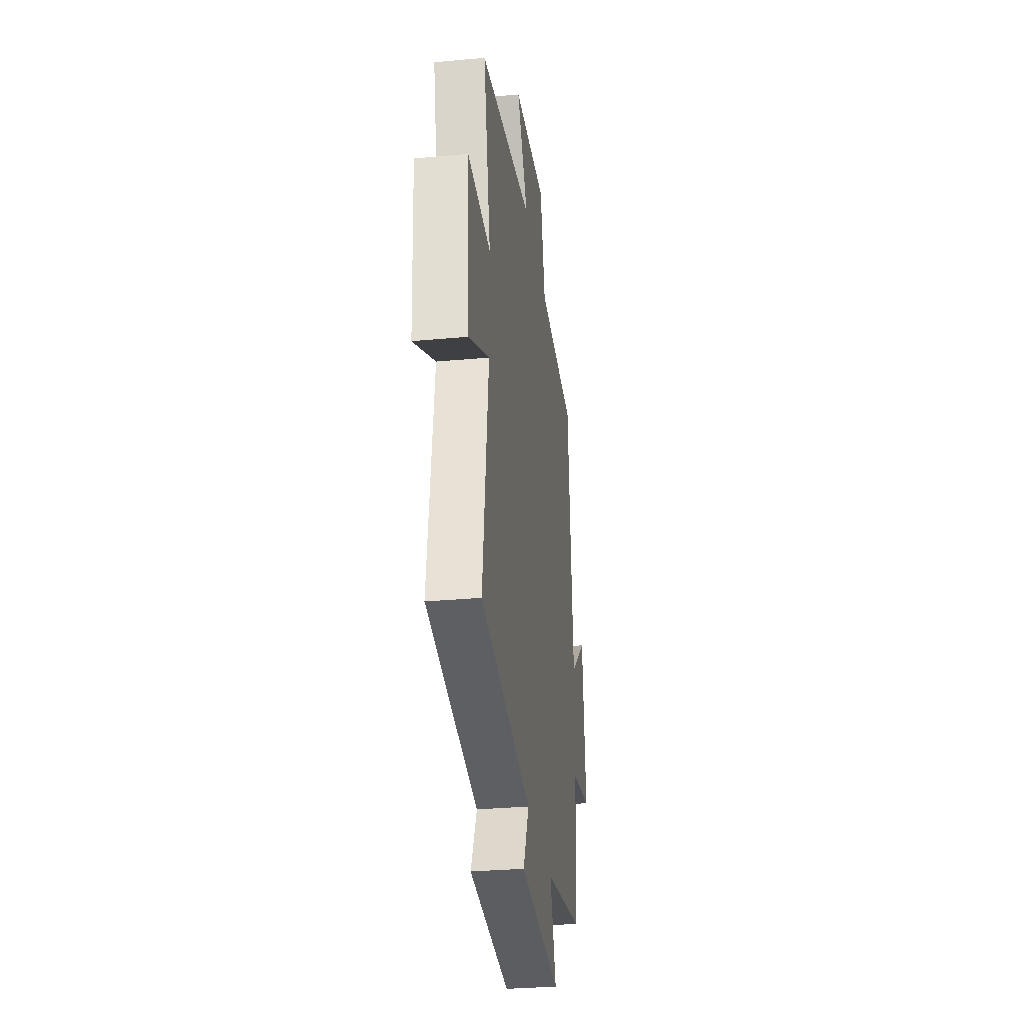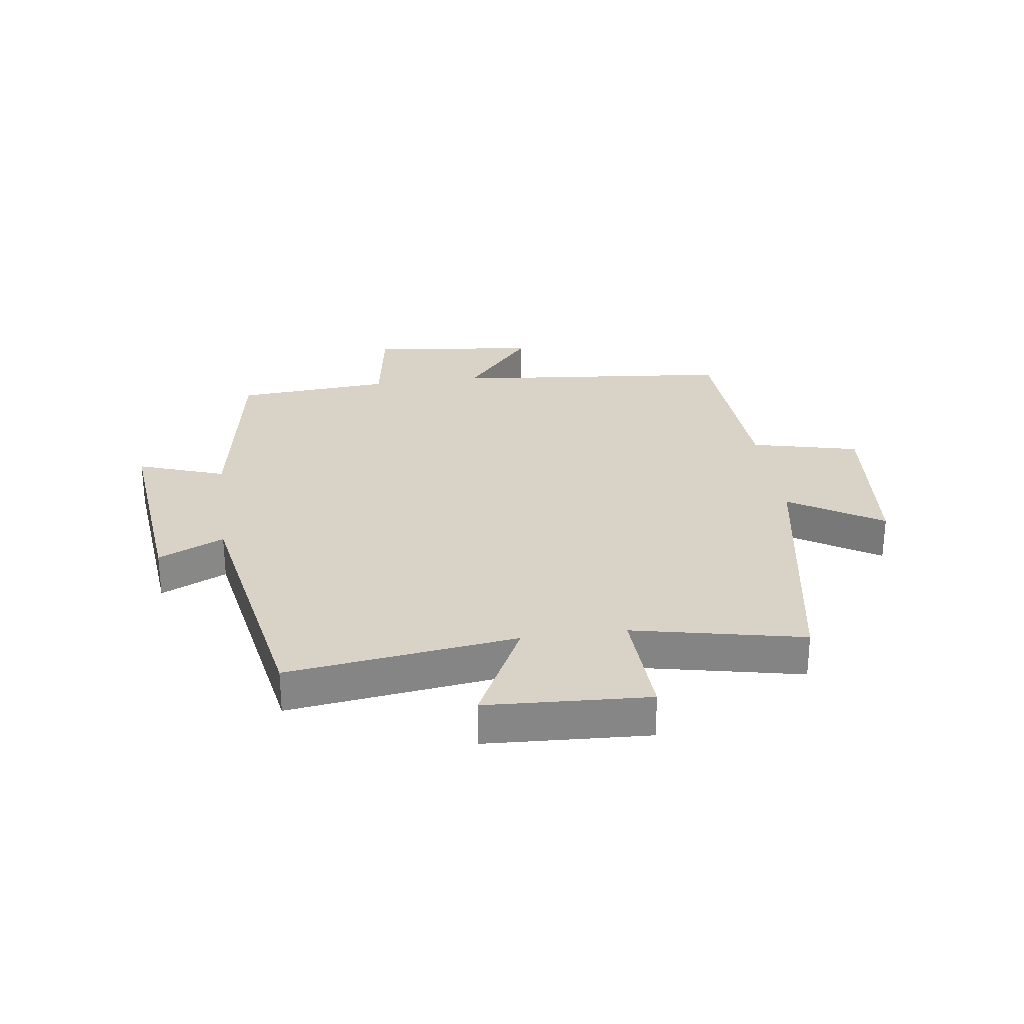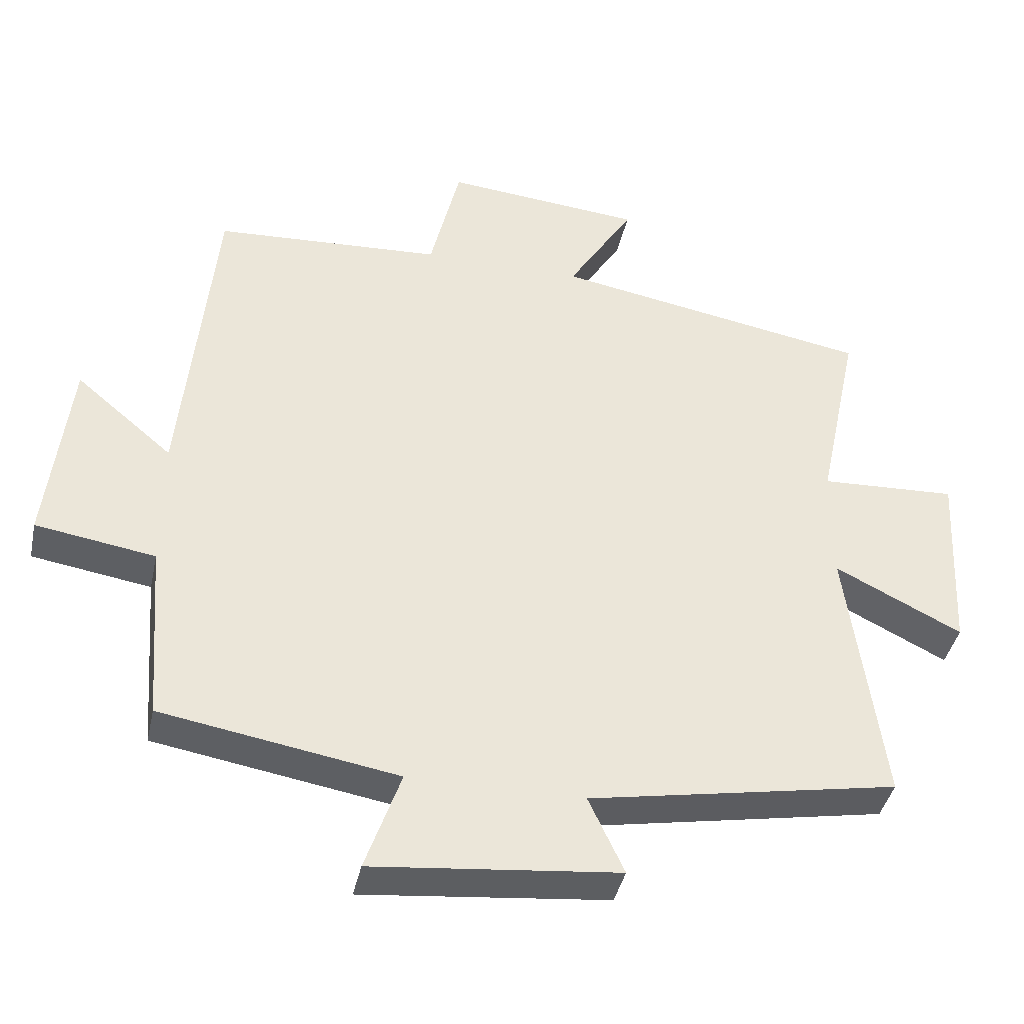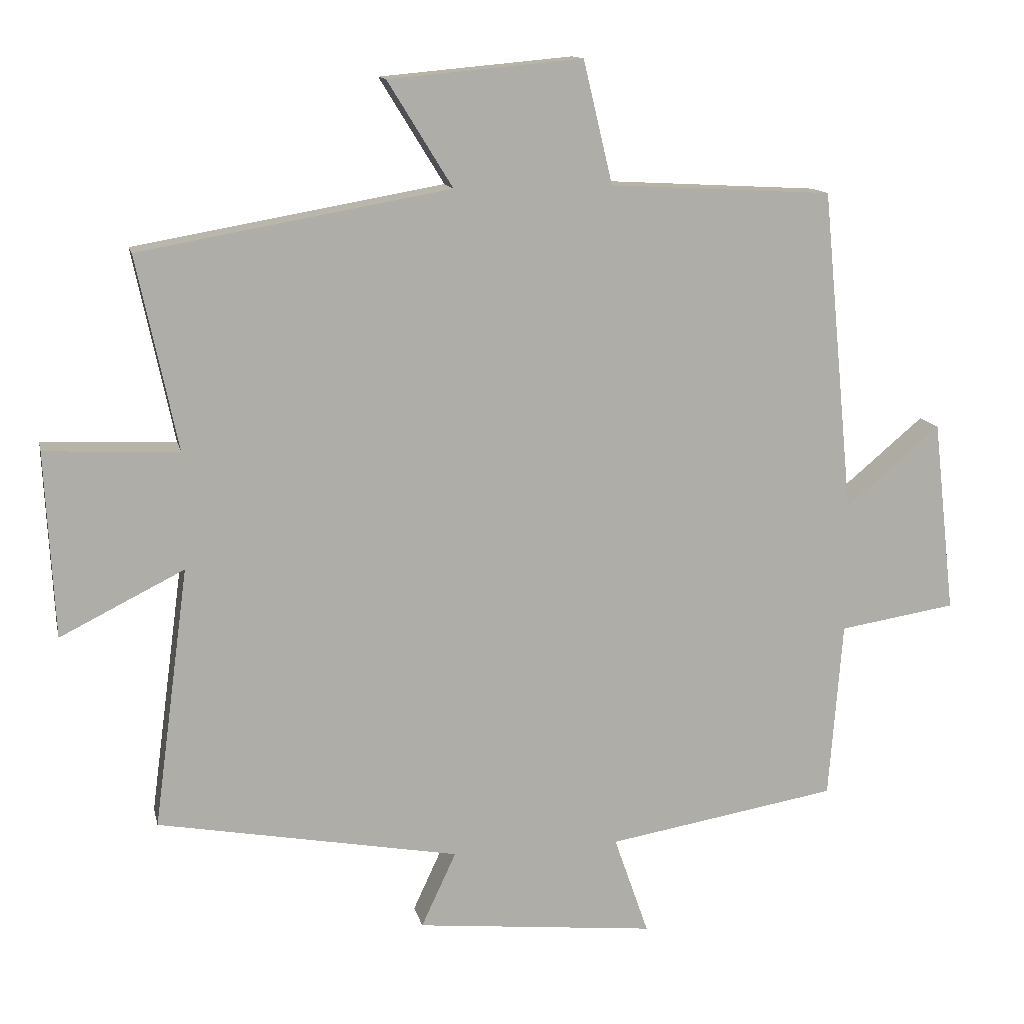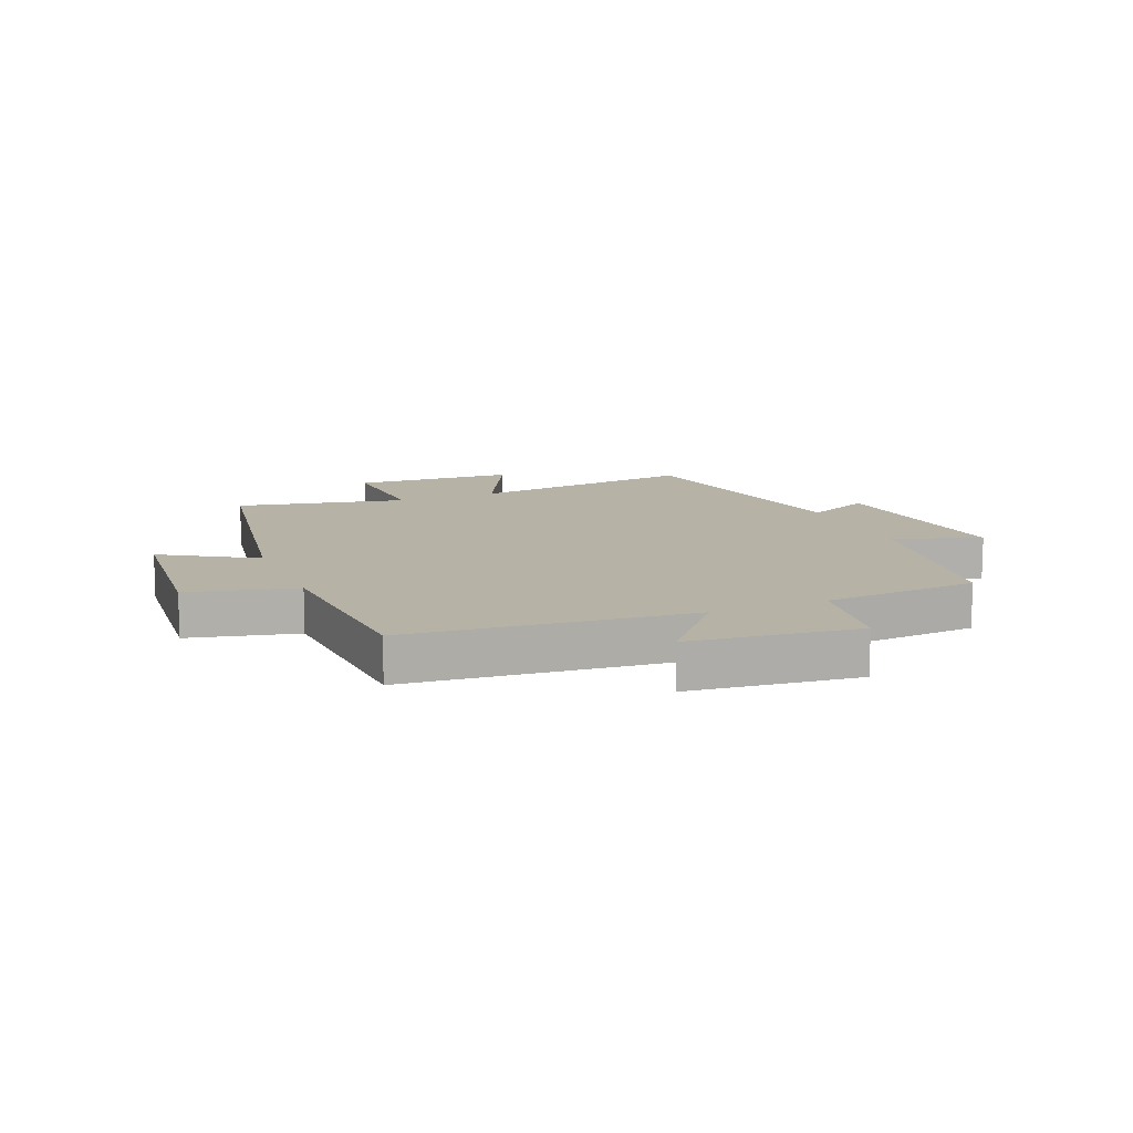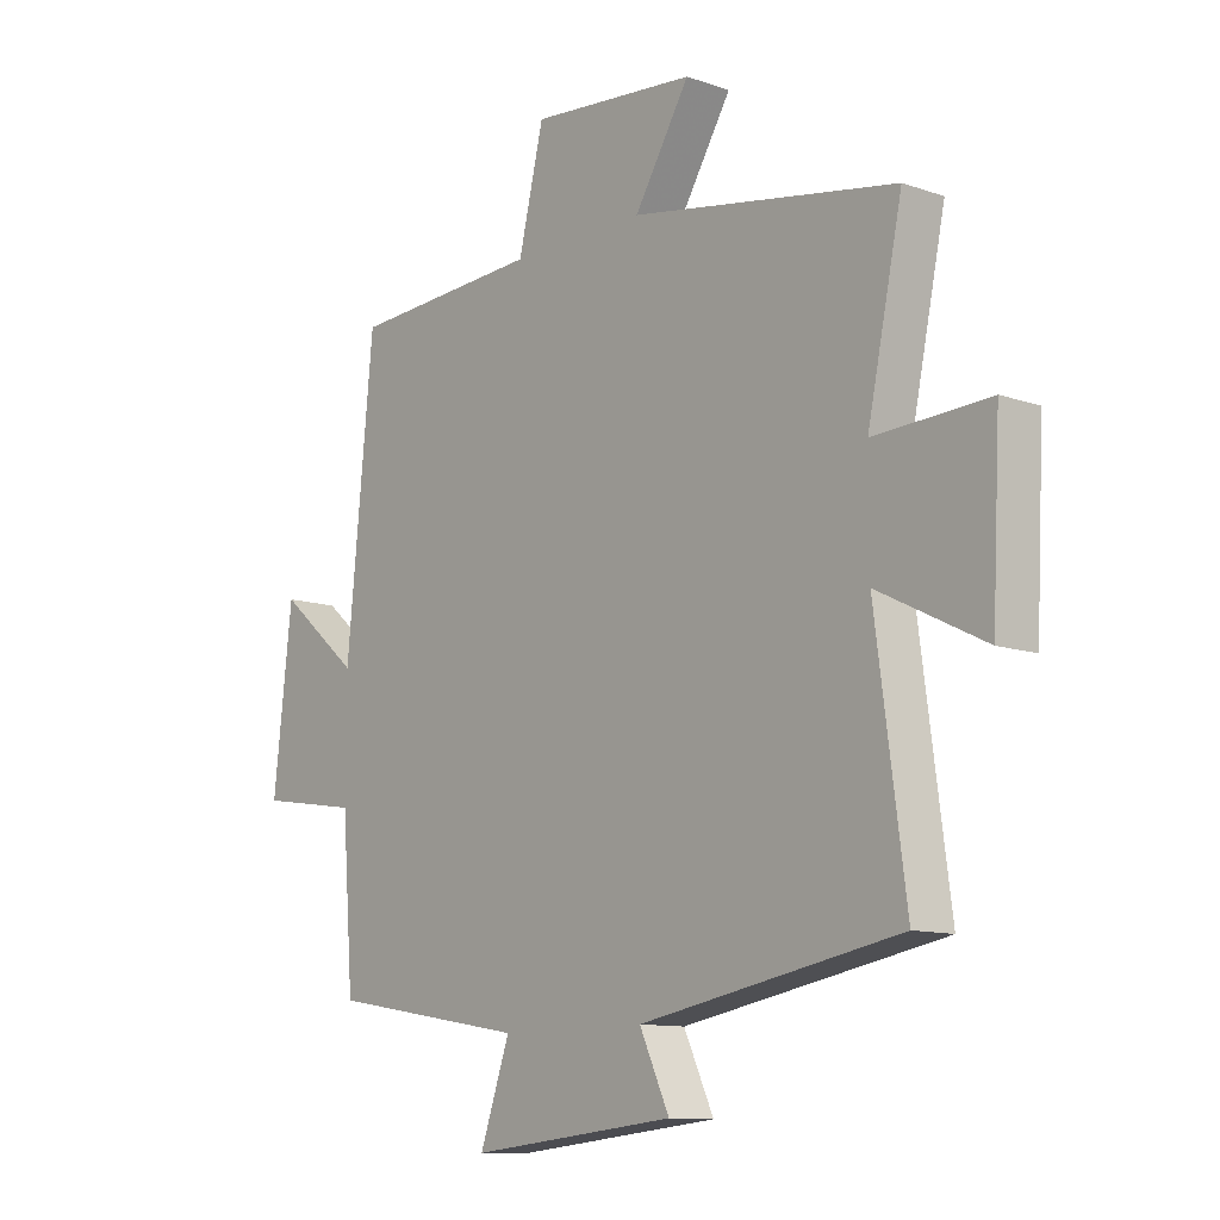
<metadata>
{"format":"obj","ext":"obj","renderer":"f3d","projection":"perspective","resolution":1024,"background":"white","views":[{"elev":-30.4,"azim":-82.4,"up":"+Z"},{"elev":28.1,"azim":-97.8,"up":"+Y"},{"elev":-40.3,"azim":168.0,"up":"+Z"},{"elev":12.9,"azim":-12.2,"up":"+Z"},{"elev":12.2,"azim":67.5,"up":"+Y"},{"elev":-11.2,"azim":-130.4,"up":"+Z"}]}
</metadata>
<code>
v 0.454 0.07 0.482
v 0.5 0.07 0.009
v 0.639 0.07 0.126
v 0.671 0.07 -0.156
v 0.5 0.07 -0.183
v 0.48 0.07 -0.443
v 0.142 0.07 -0.5
v 0.193 0.07 -0.646
v -0.159 0.07 -0.61
v -0.108 0.07 -0.5
v -0.551 0.07 -0.419
v -0.5 0.07 -0.036
v -0.682 0.07 -0.127
v -0.696 0.07 0.145
v -0.5 0.07 0.136
v -0.56 0.07 0.42
v -0.105 0.07 0.5
v -0.2 0.07 0.654
v 0.084 0.07 0.68
v 0.127 0.07 0.5
v 0.454 0 0.482
v 0.5 0 0.009
v 0.639 0 0.126
v 0.671 0 -0.156
v 0.5 0 -0.183
v 0.48 0 -0.443
v 0.142 0 -0.5
v 0.193 0 -0.646
v -0.159 0 -0.61
v -0.108 0 -0.5
v -0.551 0 -0.419
v -0.5 0 -0.036
v -0.682 0 -0.127
v -0.696 0 0.145
v -0.5 0 0.136
v -0.56 0 0.42
v -0.105 0 0.5
v -0.2 0 0.654
v 0.084 0 0.68
v 0.127 0 0.5
f 17 18 19 20
f 20 1 2
f 17 20 2
f 16 17 2
f 15 16 2
f 12 13 14 15
f 12 15 2
f 10 11 12 2
f 7 8 9 10
f 7 10 2
f 6 7 2
f 5 6 2
f 2 3 4 5
f 40 39 38 37
f 22 21 40
f 22 40 37
f 22 37 36
f 22 36 35
f 35 34 33 32
f 22 35 32
f 22 32 31 30
f 30 29 28 27
f 22 30 27
f 22 27 26
f 22 26 25
f 25 24 23 22
f 1 21 22 2
f 2 22 23 3
f 3 23 24 4
f 4 24 25 5
f 5 25 26 6
f 6 26 27 7
f 7 27 28 8
f 8 28 29 9
f 9 29 30 10
f 10 30 31 11
f 11 31 32 12
f 12 32 33 13
f 13 33 34 14
f 14 34 35 15
f 15 35 36 16
f 16 36 37 17
f 17 37 38 18
f 18 38 39 19
f 19 39 40 20
f 20 40 21 1

</code>
